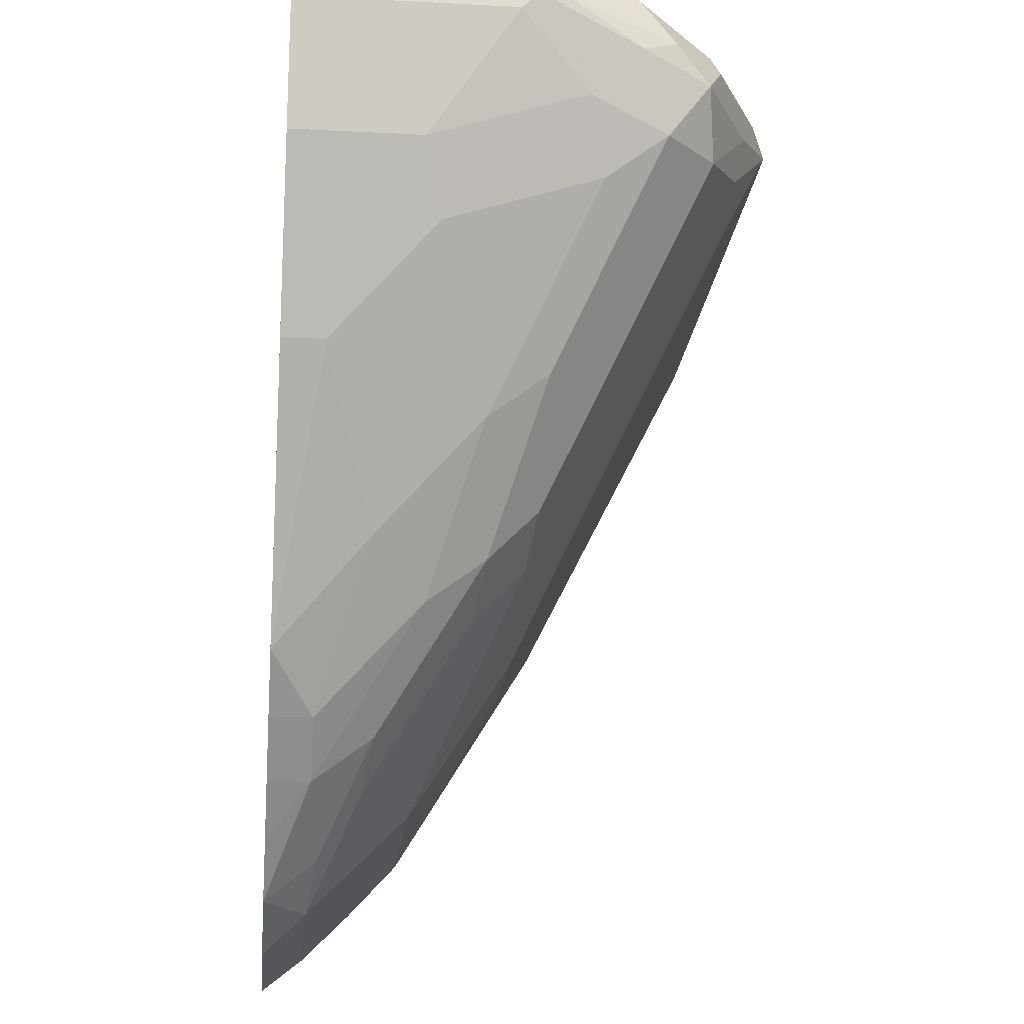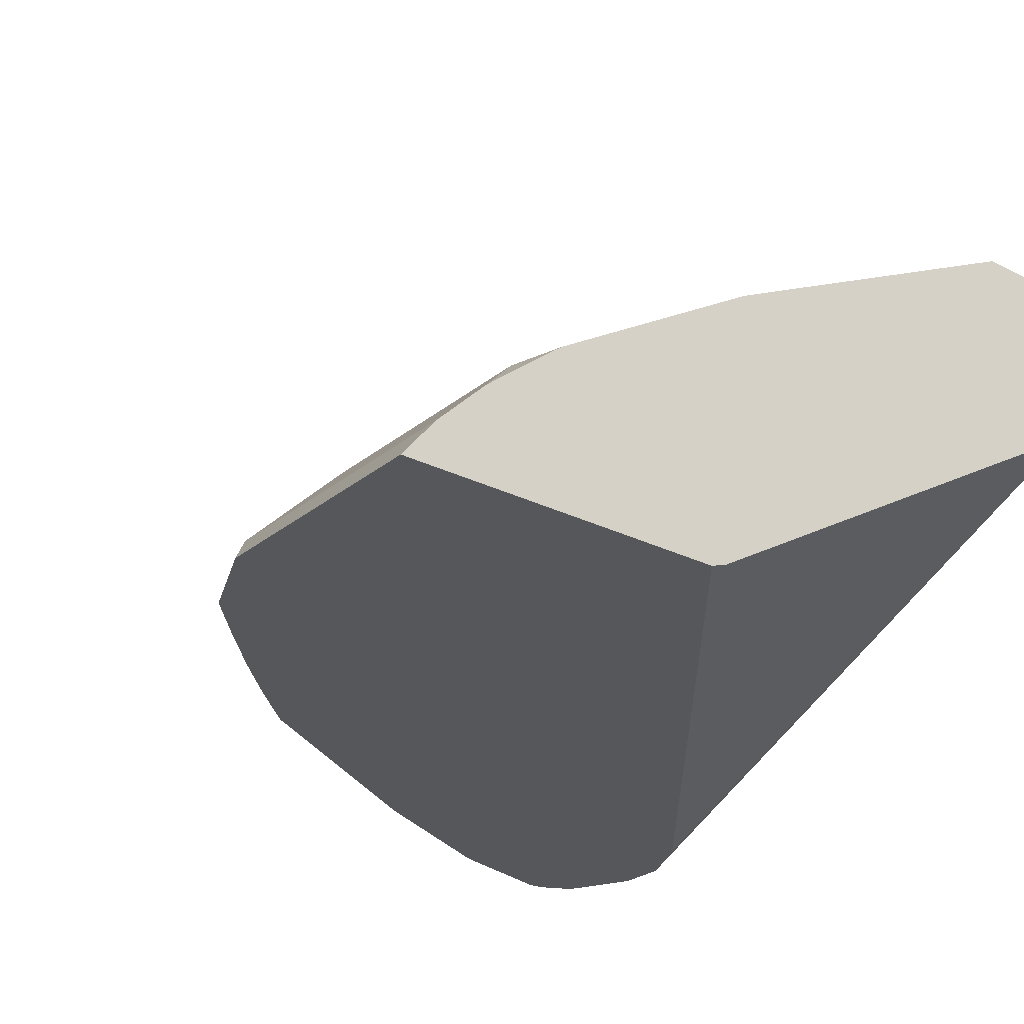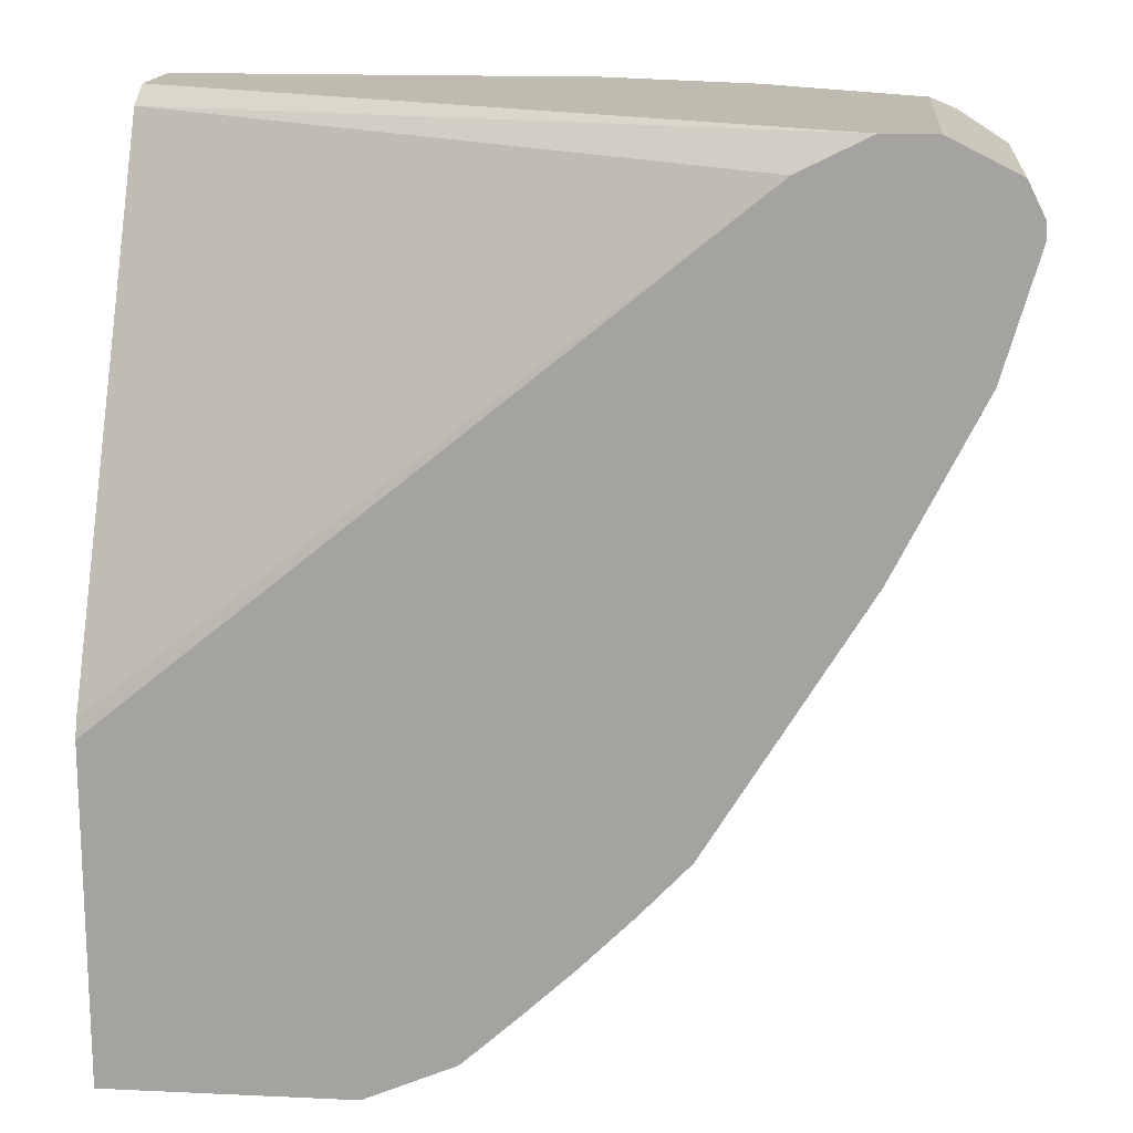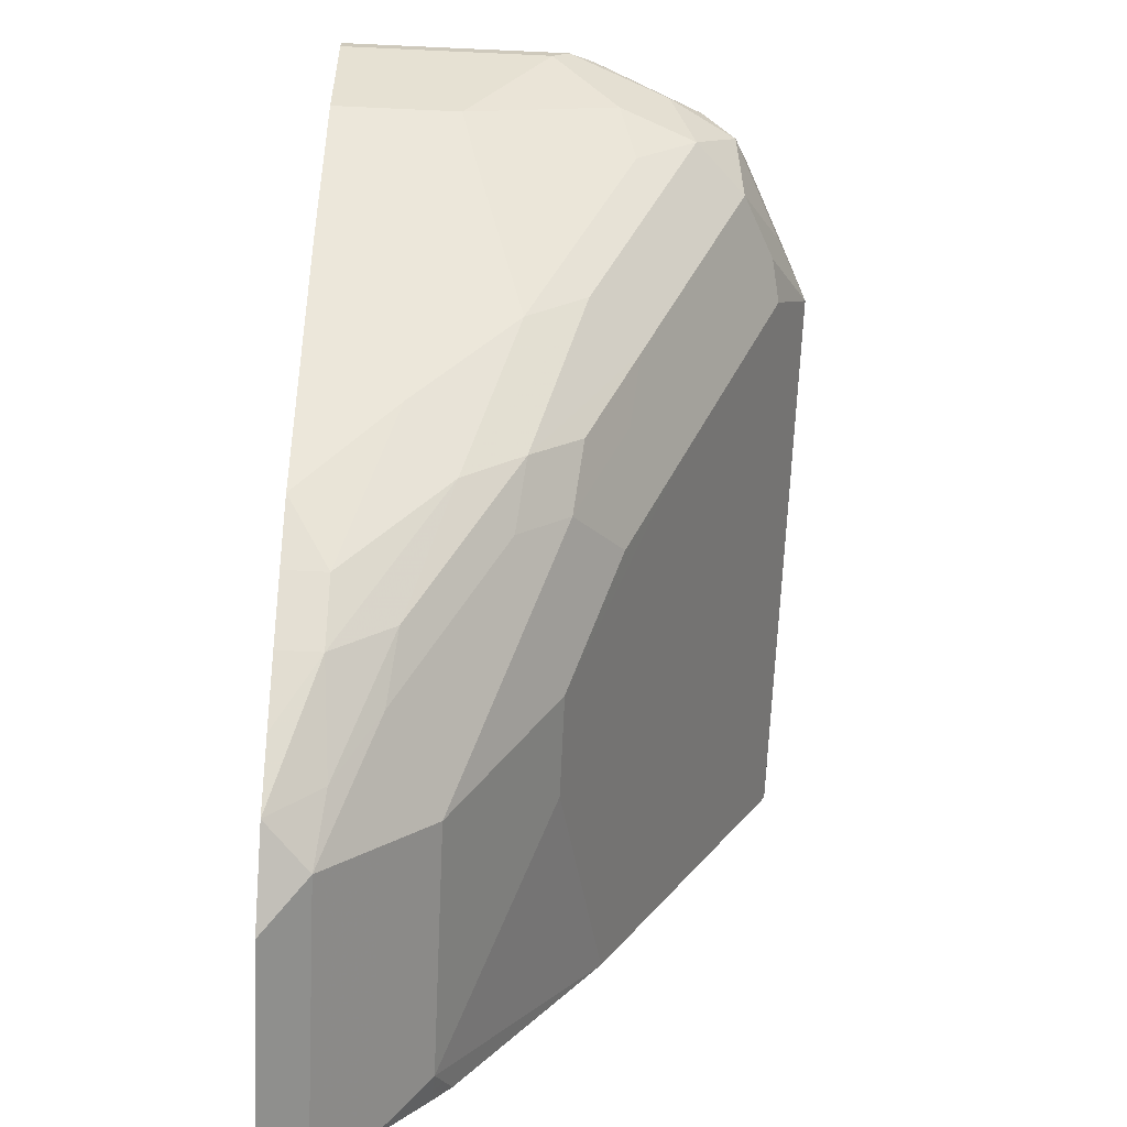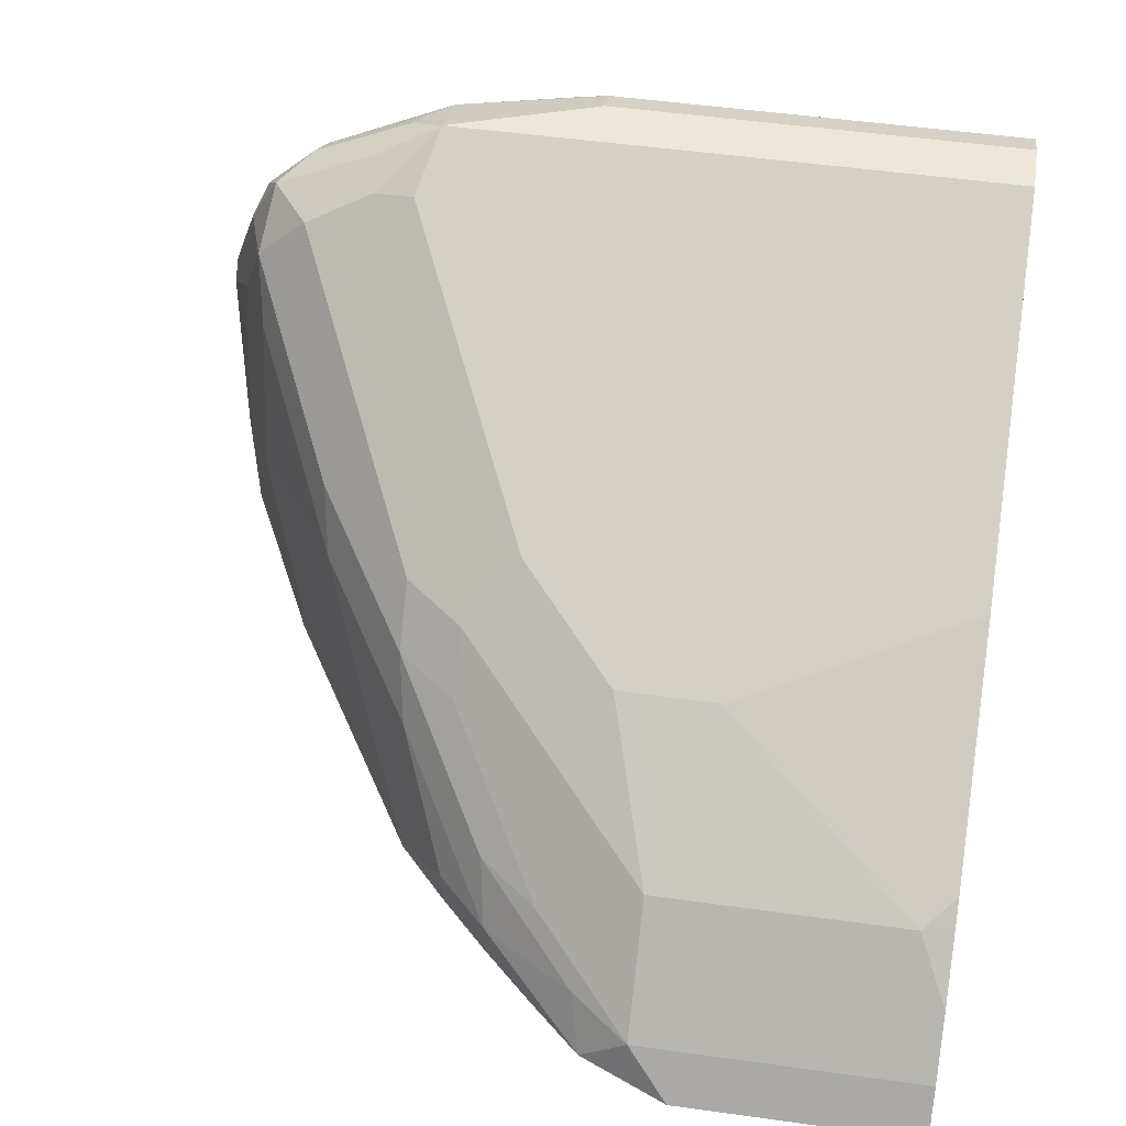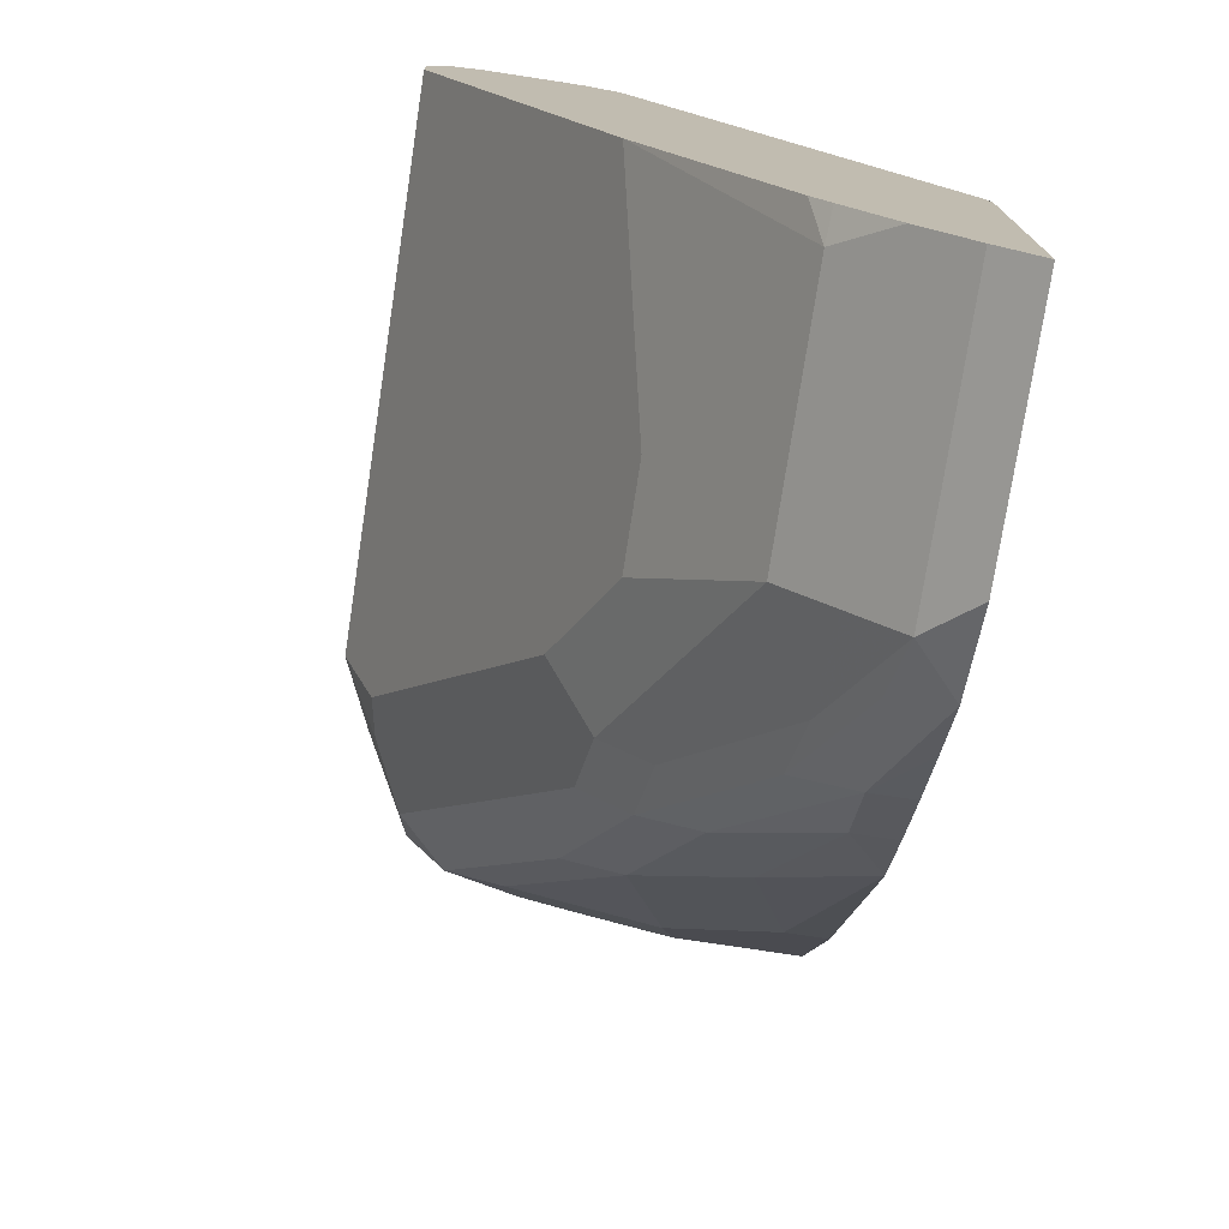
<metadata>
{"format":"obj","ext":"obj","renderer":"f3d","projection":"perspective","resolution":1024,"background":"white","views":[{"elev":-19.8,"azim":-95.5,"up":"+Y"},{"elev":-26.5,"azim":51.7,"up":"+Z"},{"elev":16.0,"azim":-174.6,"up":"+Y"},{"elev":-67.8,"azim":-92.6,"up":"+Y"},{"elev":52.4,"azim":8.5,"up":"+Z"},{"elev":-75.2,"azim":81.3,"up":"+Y"}]}
</metadata>
<code>
v -0.457 0.1692 0.6613
v -0.457 0.1692 0.6921
v -0.457 0.167 0.6569
v -0.6613 0.1692 0.5613
v -0.5845 0.1692 0.6921
v -0.457 0.164 0.7024
v -0.457 0.164 0.6511
v -0.6767 0.1692 0.5613
v -0.6408 0.1589 0.5613
v -0.6306 0.1692 0.6767
v -0.5921 0.1653 0.6998
v -0.5845 0.164 0.7024
v -0.457 0.1538 0.7075
v -0.457 0.01385 0.5633
v -0.6767 0.1692 0.646
v -0.6921 0.1615 0.5613
v -0.457 0.008474 0.5613
v -0.6844 0.1653 0.6537
v -0.6383 0.1653 0.6844
v -0.6306 0.1589 0.6972
v -0.5845 0.1538 0.7075
v -0.457 0.1384 0.7075
v -0.6972 0.1589 0.6306
v -0.6972 0.1589 0.5613
v -0.457 -0.09238 0.5613
v -0.6883 0.1557 0.6613
v -0.669 0.15 0.6844
v -0.6383 0.15 0.6998
v -0.6306 0.1487 0.7024
v -0.6306 0.1384 0.7075
v -0.457 0.1295 0.7031
v -0.7024 0.1487 0.6306
v -0.6998 0.15 0.6383
v -0.7024 0.1487 0.5613
v -0.457 -0.08201 0.5742
v -0.5306 -0.09238 0.5613
v -0.687 0.1435 0.6716
v -0.6716 0.1435 0.687
v -0.6408 0.1435 0.7024
v -0.6819 0.1333 0.6819
v -0.6511 0.1333 0.6972
v -0.6485 0.1205 0.6947
v -0.6357 0.1179 0.6972
v -0.457 0.1121 0.6943
v -0.7024 0.1435 0.6255
v -0.6921 0.1384 0.6613
v -0.7024 0.1435 0.5613
v -0.457 -0.06665 0.5896
v -0.5434 -0.08201 0.5742
v -0.5576 -0.08075 0.5613
v -0.6844 0.1153 0.669
v -0.669 0.1153 0.6844
v -0.6511 0.1025 0.6819
v -0.6203 0.04099 0.6511
v -0.6178 0.05894 0.6639
v -0.6049 0.05638 0.6665
v -0.457 0.05057 0.6636
v -0.6921 0.1077 0.5998
v -0.6921 0.123 0.646
v -0.6921 0.1077 0.5613
v -0.5434 -0.06665 0.5896
v -0.457 -0.04862 0.6043
v -0.4666 -0.05126 0.605
v -0.5742 -0.05126 0.5896
v -0.5614 -0.06921 0.5768
v -0.5737 -0.06613 0.5613
v -0.5896 -0.05126 0.5742
v -0.6819 0.1025 0.6511
v -0.6665 0.07177 0.6357
v -0.6511 0.04099 0.6204
v -0.6537 0.05382 0.6383
v -0.6383 0.03843 0.6383
v -0.6383 0.05382 0.6537
v -0.6075 0.03843 0.6537
v -0.6049 0.01027 0.6357
v -0.5896 0.02565 0.6511
v -0.5588 -0.005121 0.6357
v -0.5281 -0.005121 0.6357
v -0.457 0.02565 0.6511
v -0.6883 0.1 0.5613
v -0.6844 0.09217 0.5613
v -0.6665 0.05638 0.5742
v -0.6819 0.08715 0.605
v -0.5434 -0.05126 0.605
v -0.6049 -0.005121 0.6204
v -0.457 -0.04168 0.6098
v -0.5921 -0.03843 0.5922
v -0.6229 0.007706 0.6229
v -0.5896 -0.05126 0.5613
v -0.6203 -0.005121 0.605
v -0.6049 -0.03587 0.5742
v -0.6357 0.01027 0.5896
v -0.6229 0.02309 0.6383
v -0.5742 -0.02048 0.6204
v -0.6665 0.05638 0.5613
v -0.6198 -0.02 0.5613
v -0.6049 -0.03587 0.5613
f 49 65 50
f 51 70 71
f 49 64 65
f 50 65 67
f 50 67 66
f 51 59 68
f 51 68 69
f 51 69 70
f 51 71 72
f 54 56 55
f 51 73 52
f 52 73 54
f 52 54 53
f 54 74 56
f 54 73 93
f 54 93 75
f 54 75 74
f 49 61 64
f 56 74 76
f 51 72 73
f 48 84 61
f 41 52 42
f 48 62 63
f 56 76 77
f 35 61 49
f 36 49 50
f 37 46 40
f 37 40 38
f 40 46 51
f 40 51 52
f 40 52 41
f 42 52 53
f 48 63 84
f 42 53 54
f 42 55 56
f 42 56 43
f 43 56 57
f 43 57 44
f 45 47 60
f 45 60 58
f 45 58 59
f 45 59 51
f 45 51 46
f 42 54 55
f 56 77 57
f 71 90 88
f 57 78 79
f 70 82 92
f 70 92 90
f 70 90 71
f 35 48 61
f 71 88 72
f 72 88 73
f 73 88 93
f 74 75 76
f 75 85 94
f 70 83 82
f 75 94 77
f 75 93 88
f 75 88 85
f 77 94 84
f 81 95 82
f 82 95 96
f 82 96 92
f 84 94 85
f 87 88 90
f 90 92 91
f 75 77 76
f 69 83 70
f 68 83 69
f 67 97 89
f 58 60 80
f 58 80 81
f 58 81 82
f 58 82 83
f 58 83 68
f 58 68 59
f 61 84 85
f 61 85 64
f 62 86 63
f 63 86 79
f 63 79 78
f 63 78 77
f 63 77 84
f 64 87 65
f 64 85 88
f 64 88 87
f 65 87 67
f 66 67 89
f 67 87 90
f 67 90 91
f 67 91 97
f 57 77 78
f 33 46 37
f 18 26 27
f 32 45 46
f 2 12 6
f 3 7 4
f 4 7 9
f 4 9 17
f 4 17 25
f 4 25 36
f 4 36 50
f 4 50 66
f 4 66 89
f 2 5 12
f 4 89 97
f 4 96 95
f 4 95 81
f 4 81 80
f 4 80 60
f 4 60 47
f 4 47 34
f 4 34 24
f 4 24 16
f 4 16 8
f 4 97 96
f 5 10 19
f 1 5 2
f 1 15 10
f 91 92 96
f 1 2 6
f 1 6 13
f 1 13 22
f 1 22 31
f 1 31 44
f 1 44 57
f 1 57 79
f 1 79 86
f 1 10 5
f 1 86 62
f 1 48 35
f 1 35 25
f 1 25 17
f 1 17 14
f 1 14 7
f 1 7 3
f 1 3 4
f 1 4 8
f 1 8 15
f 1 62 48
f 32 46 33
f 5 19 11
f 6 12 21
f 23 24 34
f 23 34 32
f 25 35 49
f 25 49 36
f 26 33 37
f 26 37 38
f 26 38 27
f 27 38 28
f 28 38 39
f 23 33 26
f 28 39 30
f 30 39 38
f 30 38 40
f 30 40 41
f 30 41 42
f 30 42 43
f 30 43 31
f 31 43 44
f 32 34 47
f 32 47 45
f 28 30 29
f 5 11 12
f 23 32 33
f 21 29 30
f 6 21 13
f 7 14 9
f 8 16 15
f 9 14 17
f 10 15 18
f 10 18 19
f 11 19 20
f 11 20 12
f 12 20 29
f 22 30 31
f 12 29 21
f 13 30 22
f 15 16 23
f 15 23 18
f 16 24 23
f 18 23 26
f 18 27 19
f 19 27 20
f 20 27 28
f 20 28 29
f 13 21 30
f 91 96 97

</code>
